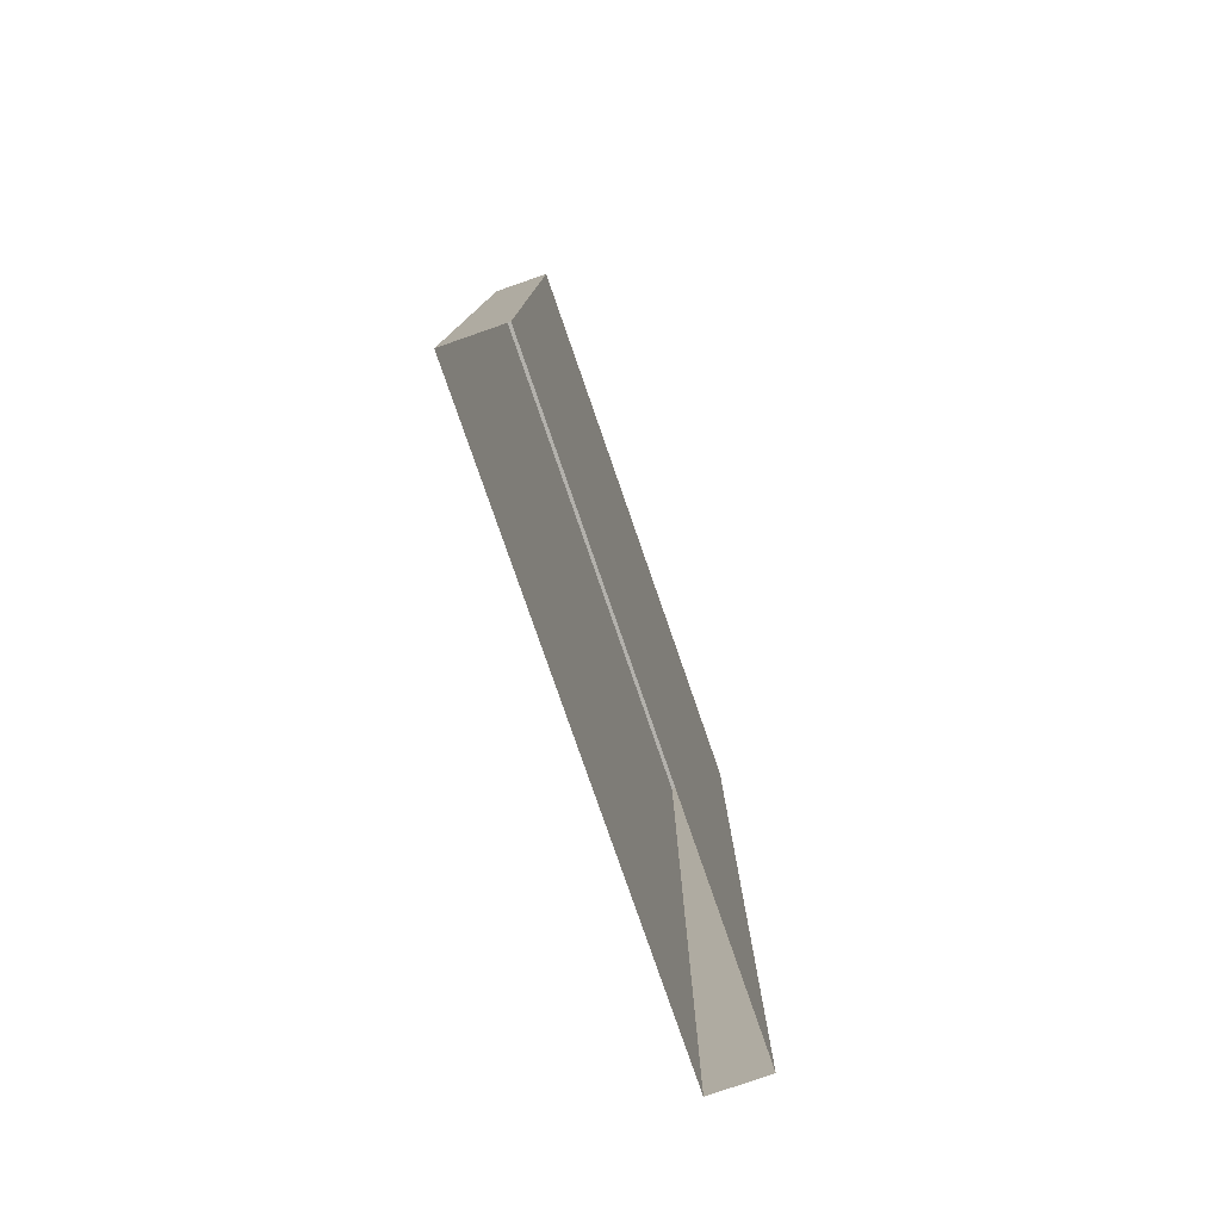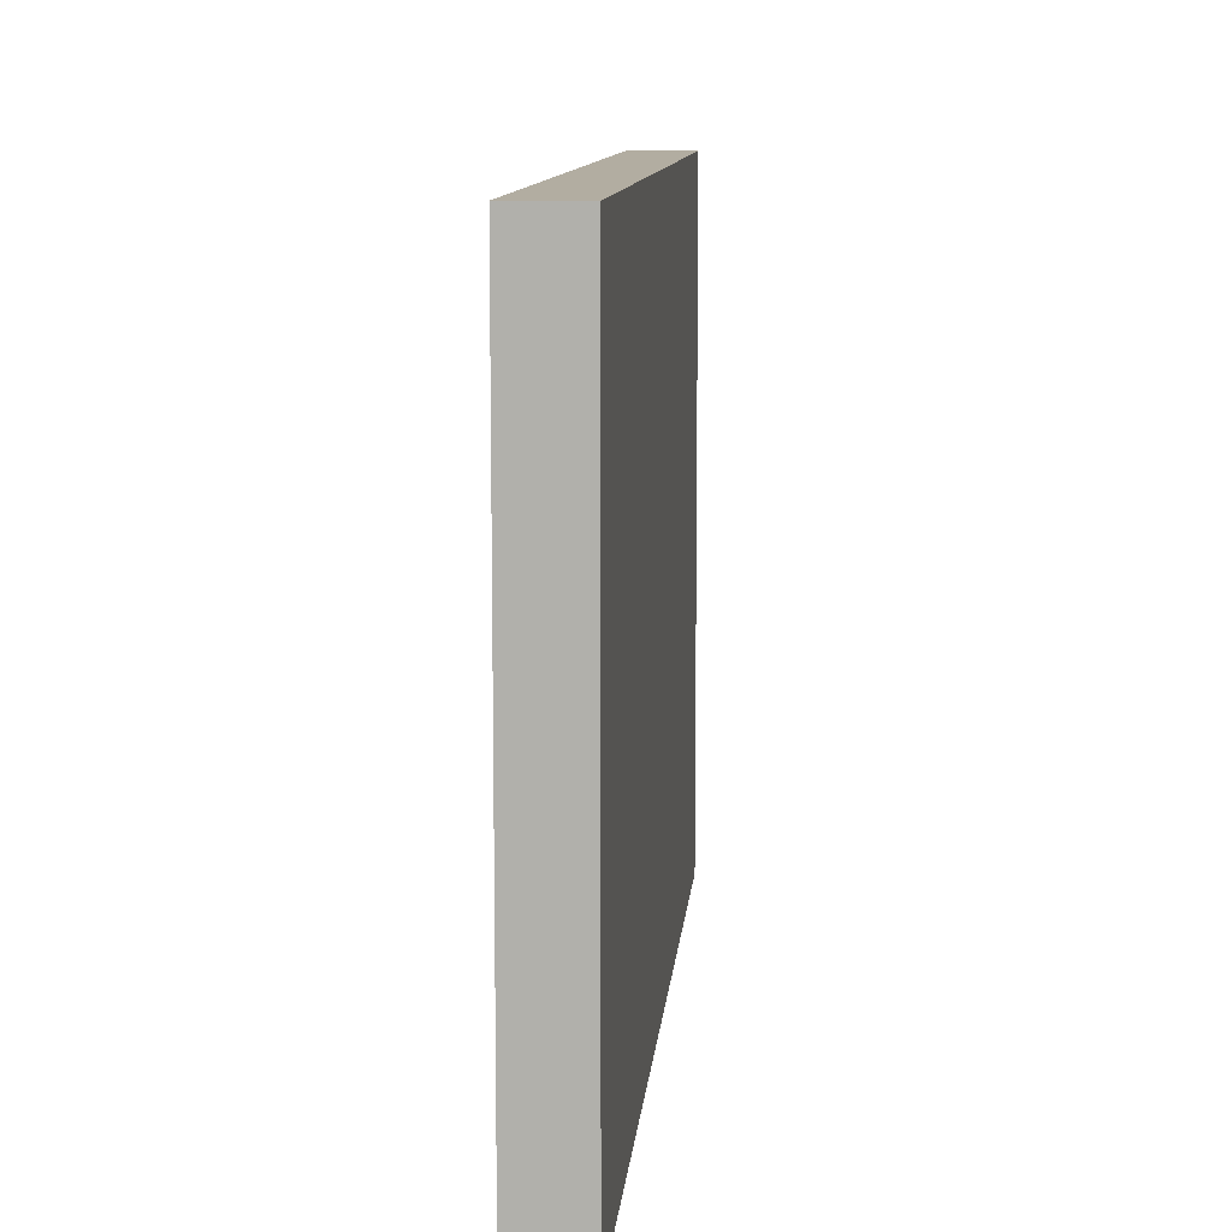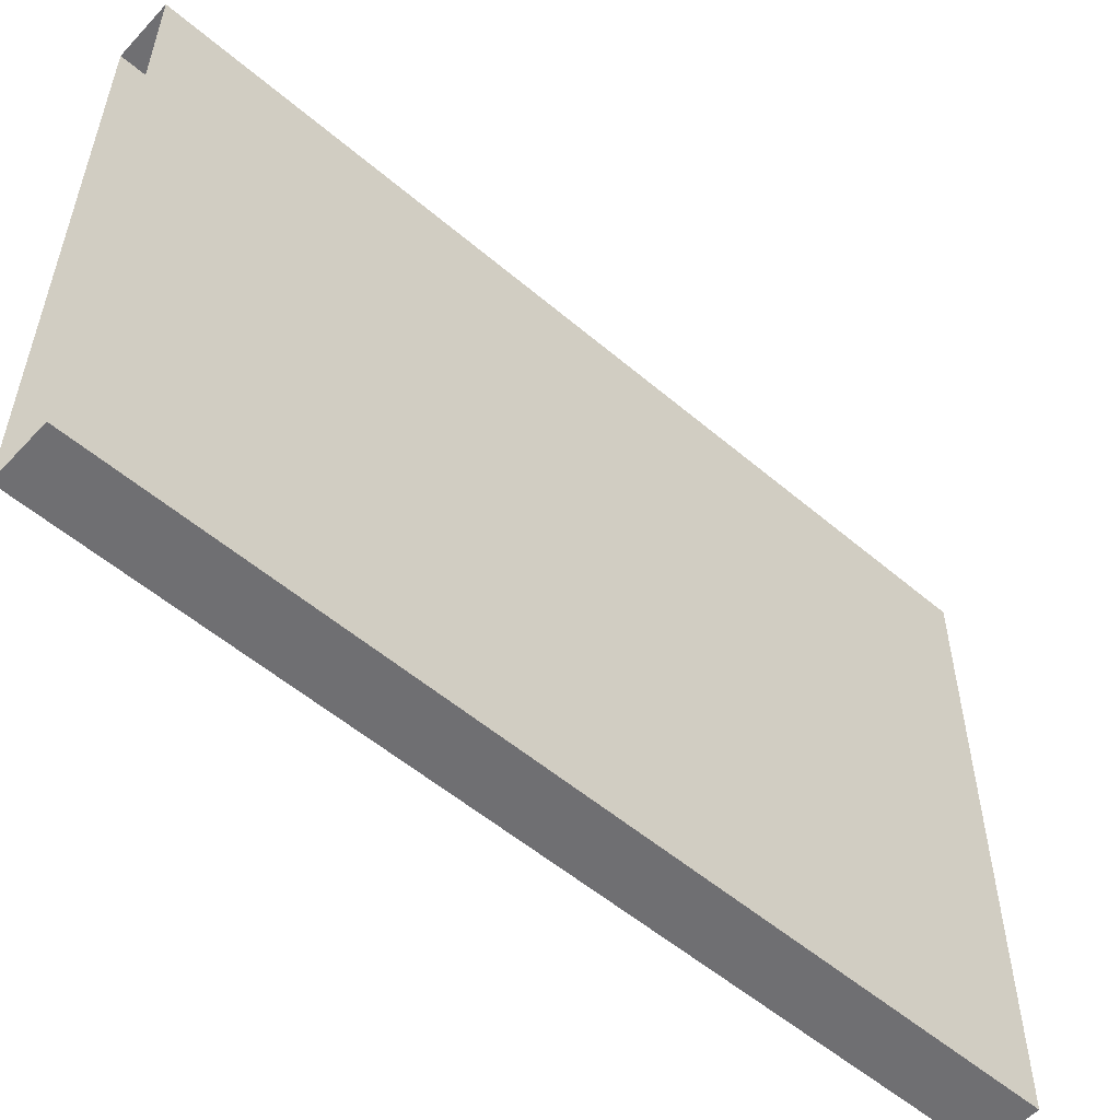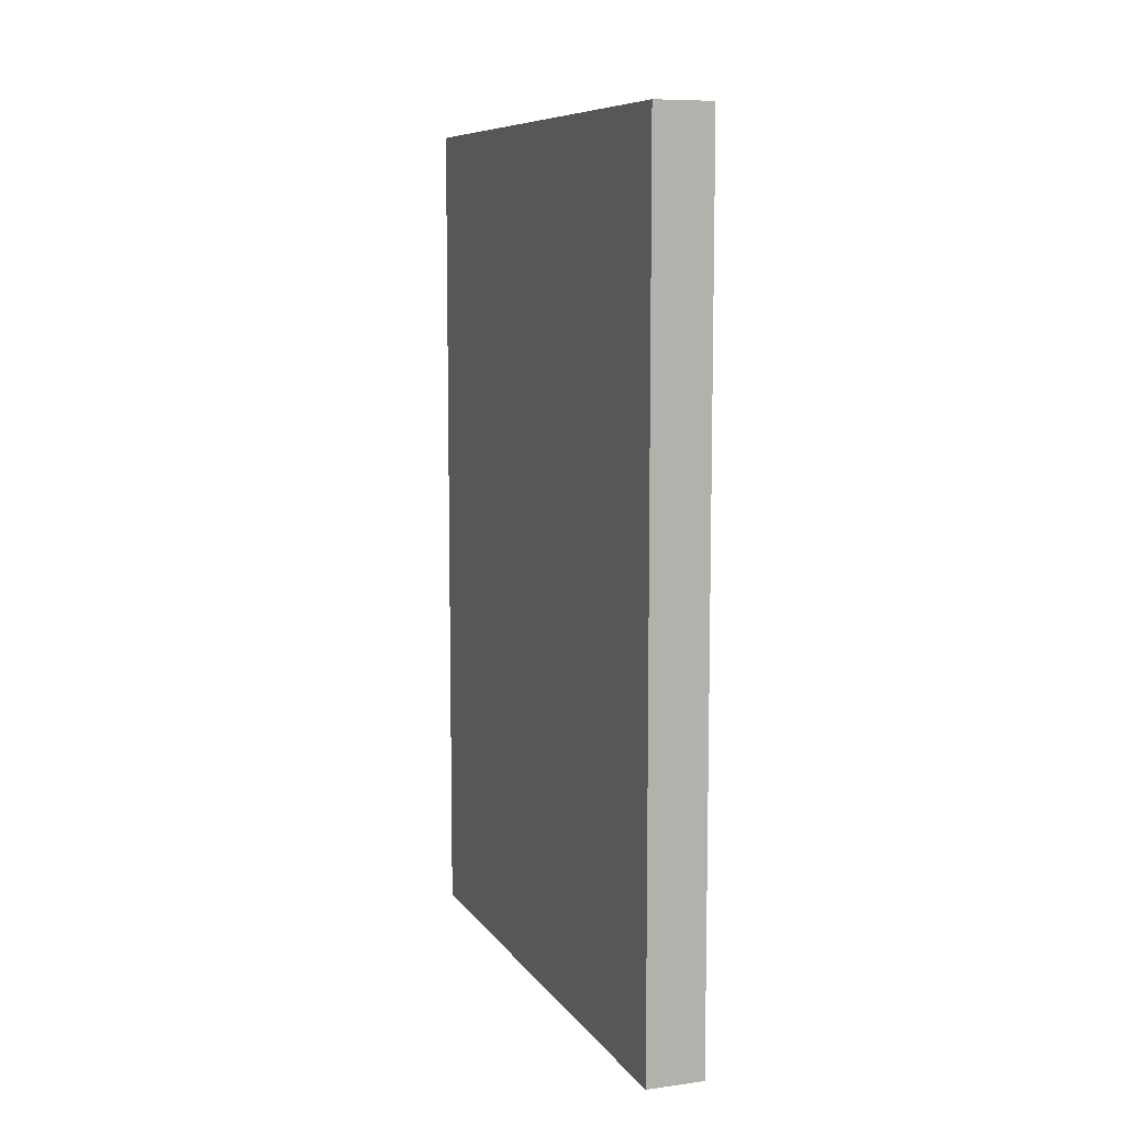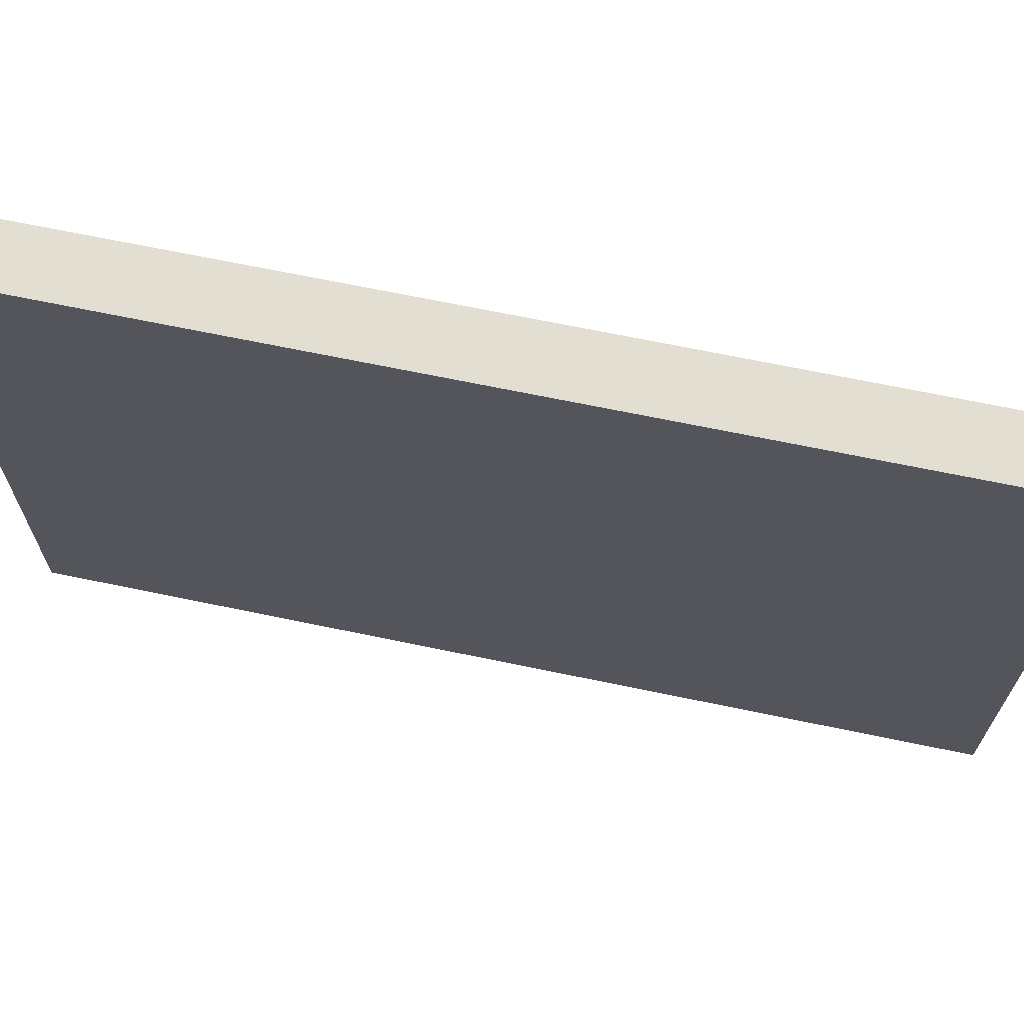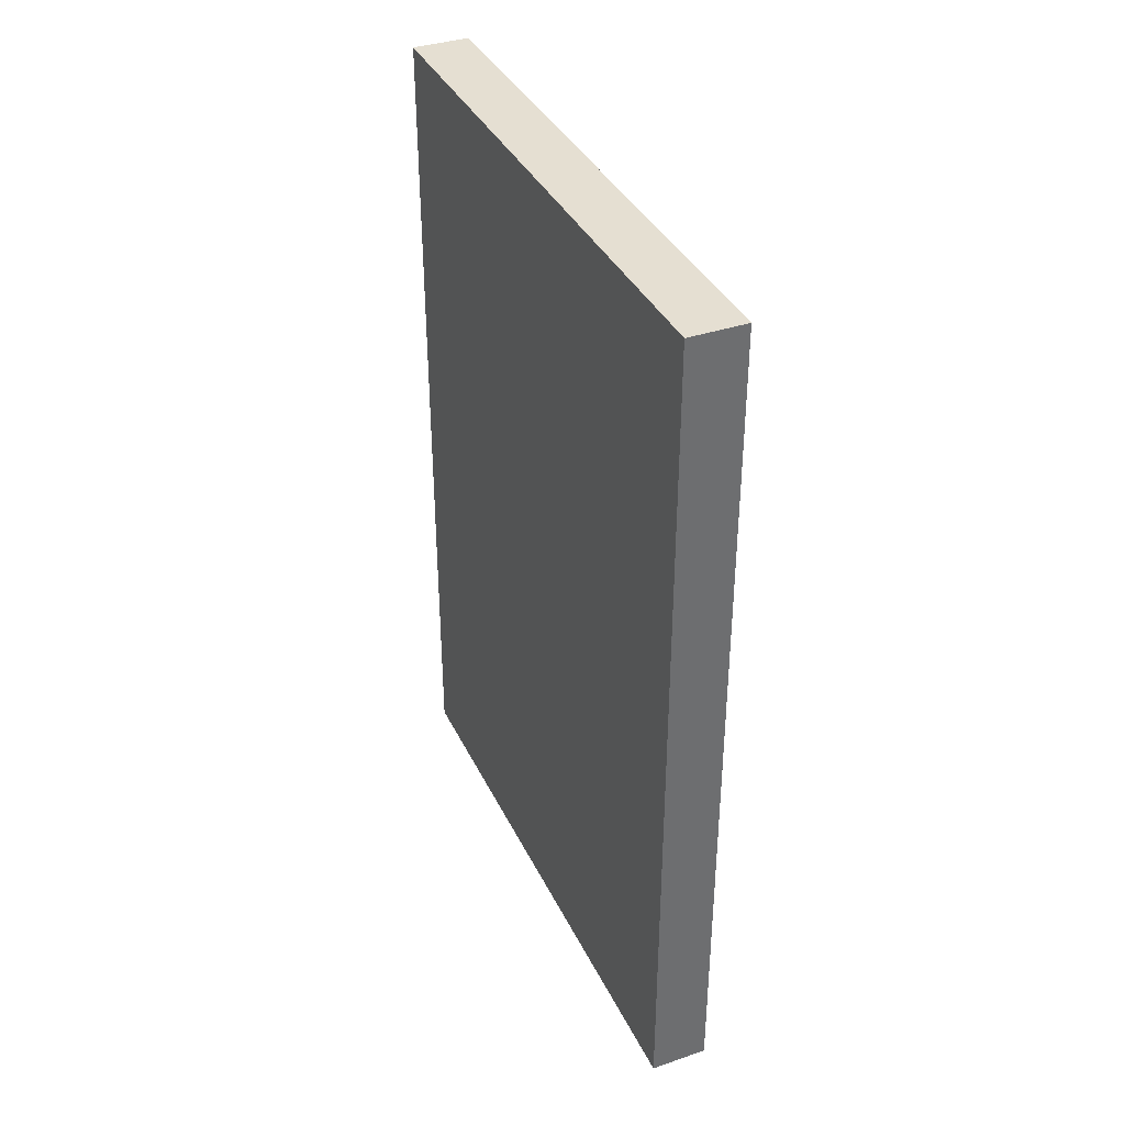
<metadata>
{"format":"obj","ext":"obj","renderer":"f3d","projection":"perspective","resolution":1024,"background":"white","views":[{"elev":-79.1,"azim":19.1,"up":"+Y"},{"elev":10.5,"azim":-175.1,"up":"+Z"},{"elev":-54.7,"azim":48.0,"up":"+Z"},{"elev":8.6,"azim":160.1,"up":"+Y"},{"elev":67.9,"azim":-78.2,"up":"+Z"},{"elev":37.4,"azim":156.4,"up":"+Y"}]}
</metadata>
<code>
g BasicDoor_Mesh
v -0.075 0 0
v 0.075 -0 -0
v 0.075 2.25 -0
v 0.075 -0 -1.55
v -0.075 0 -1.55
v -0.075 2.25 0
v 0.075 2.25 -1.55
v -0.075 2.25 -1.55
f 1 2 3 6
f 7 8 6 3
f 5 8 7 4
f 3 2 4 7
f 8 5 1 6

</code>
